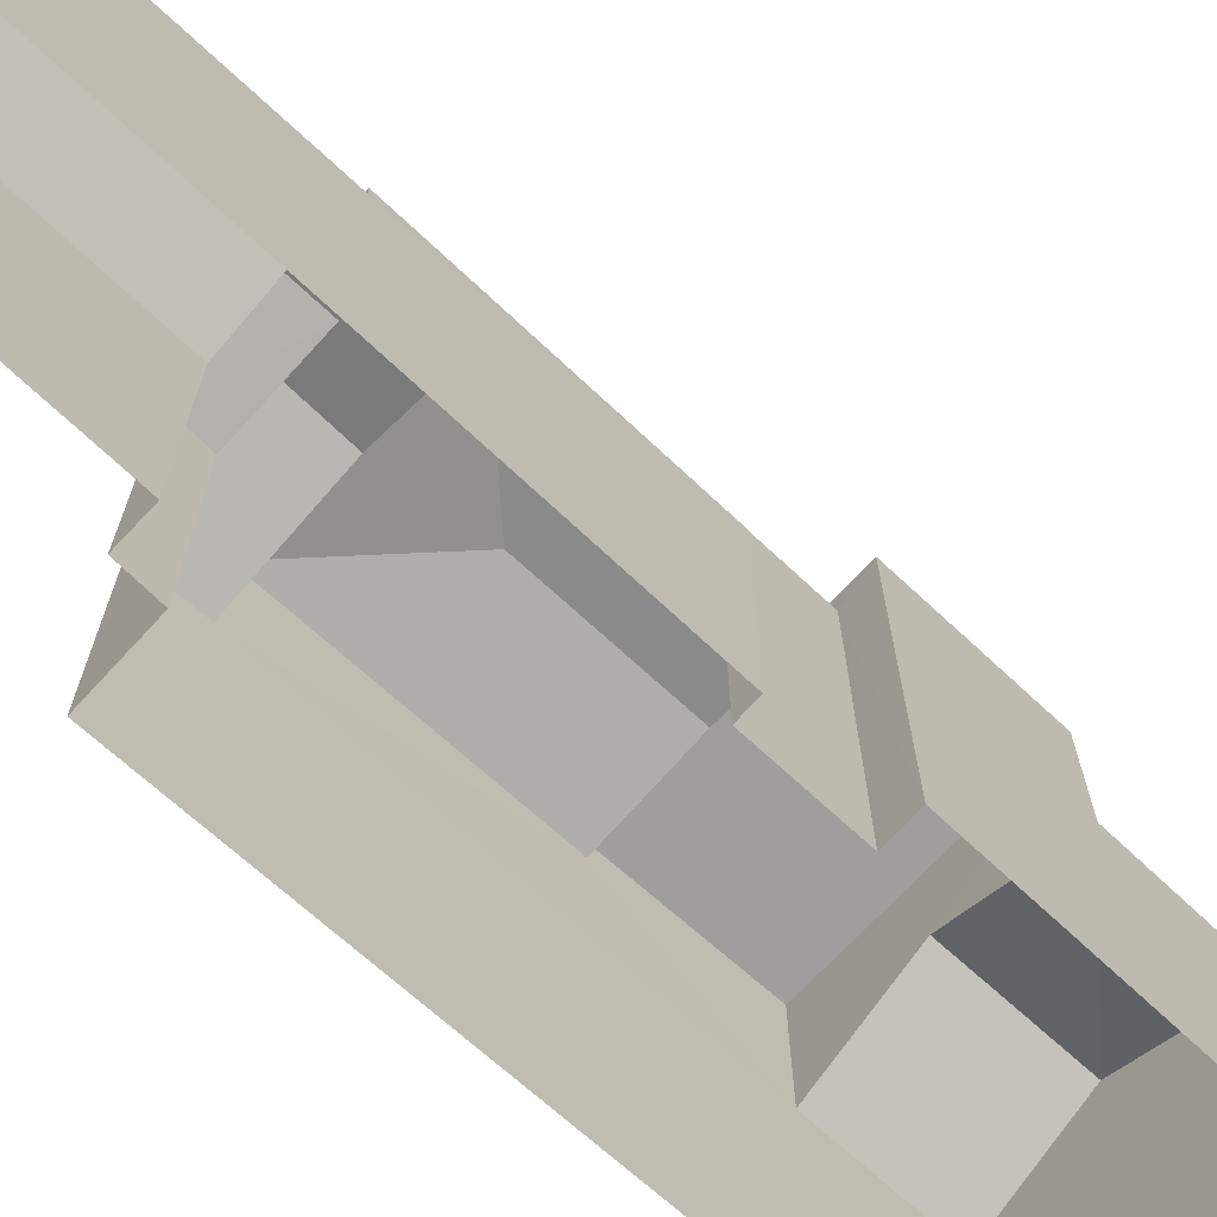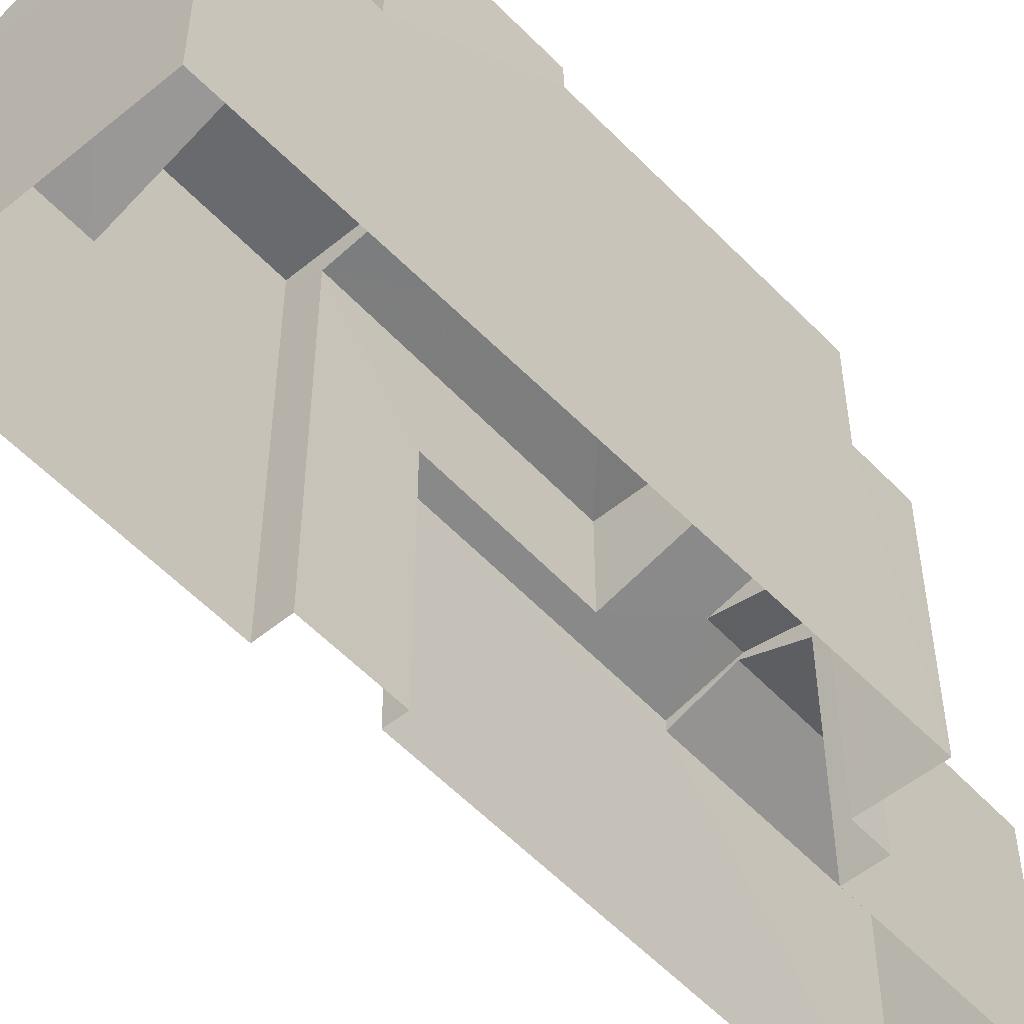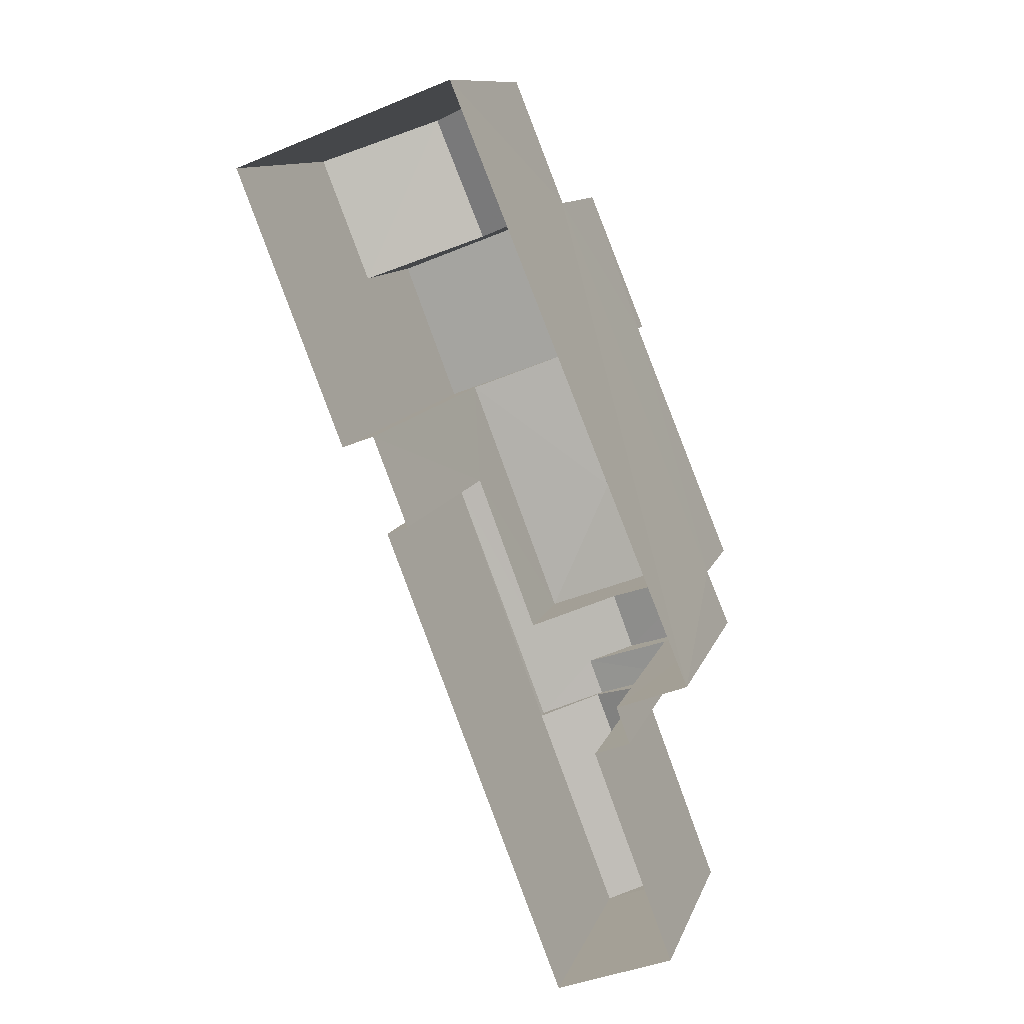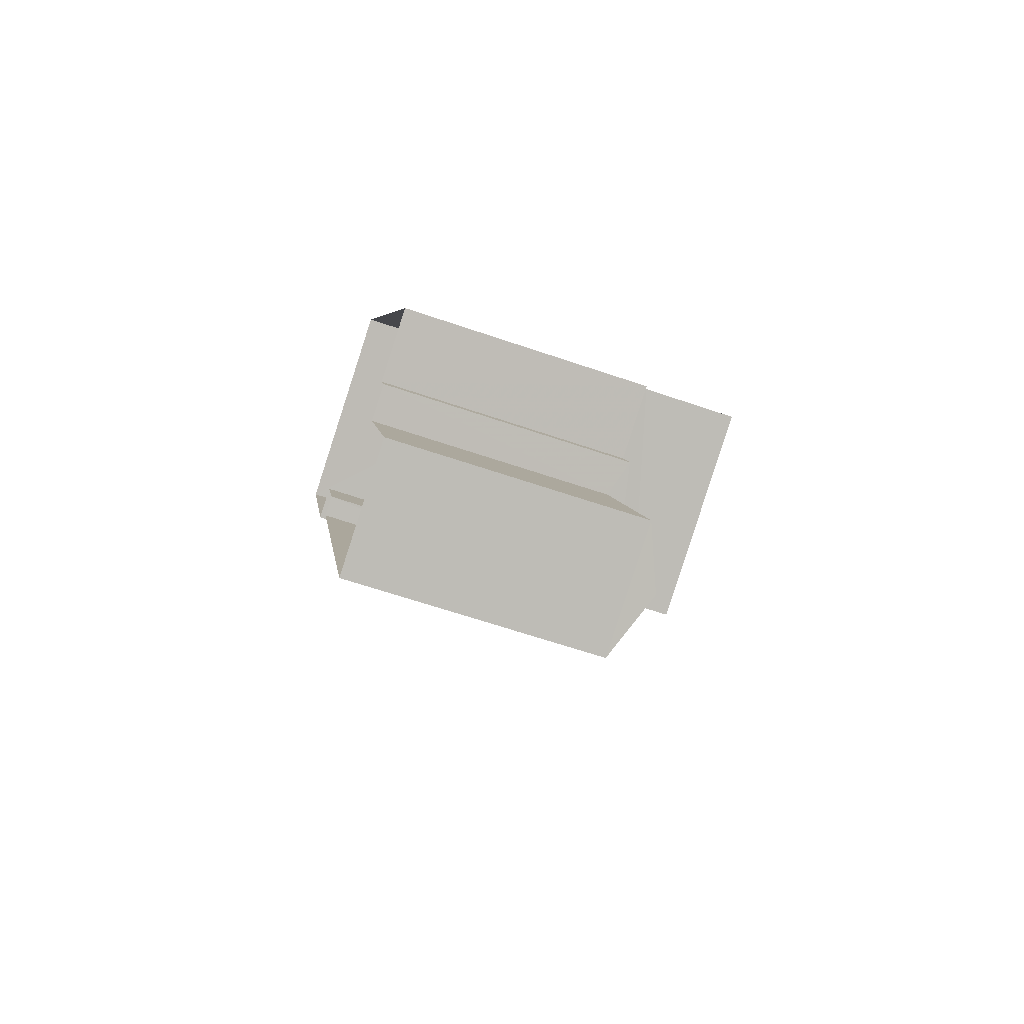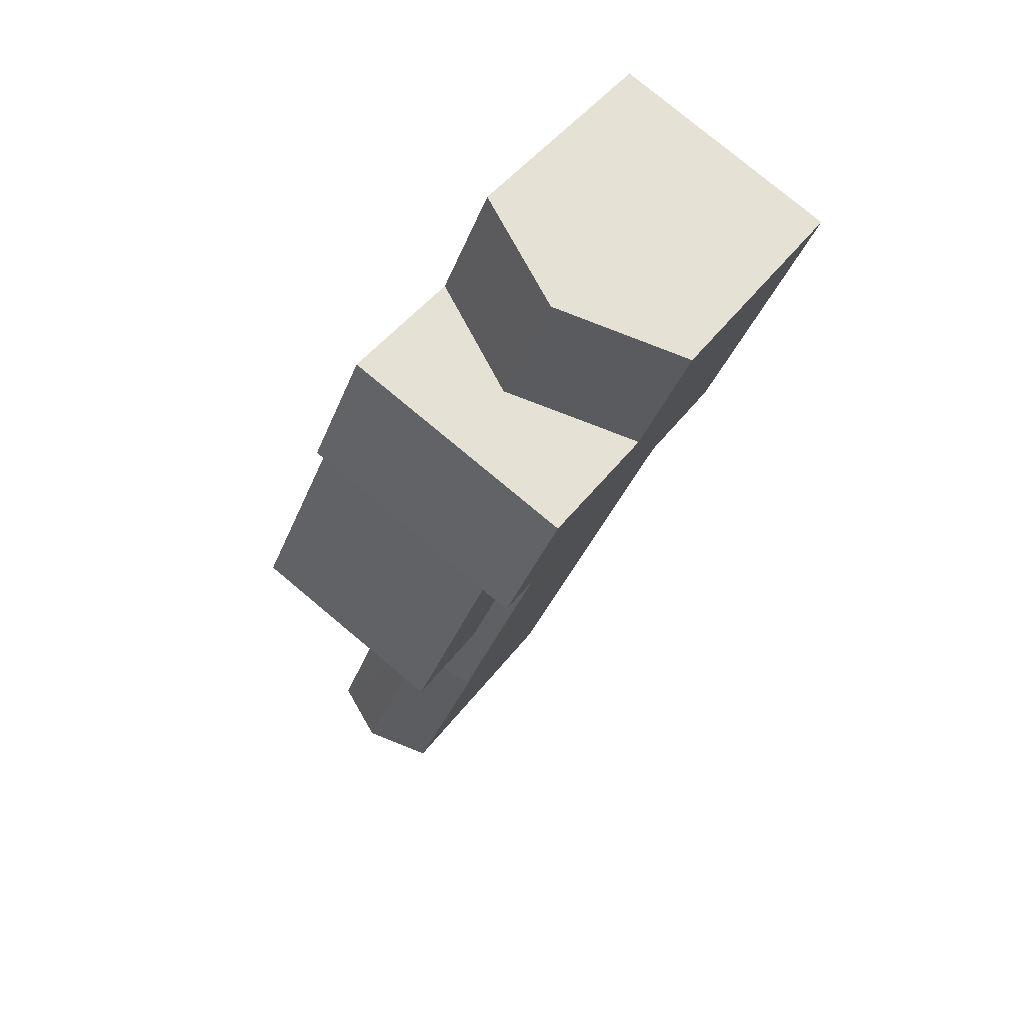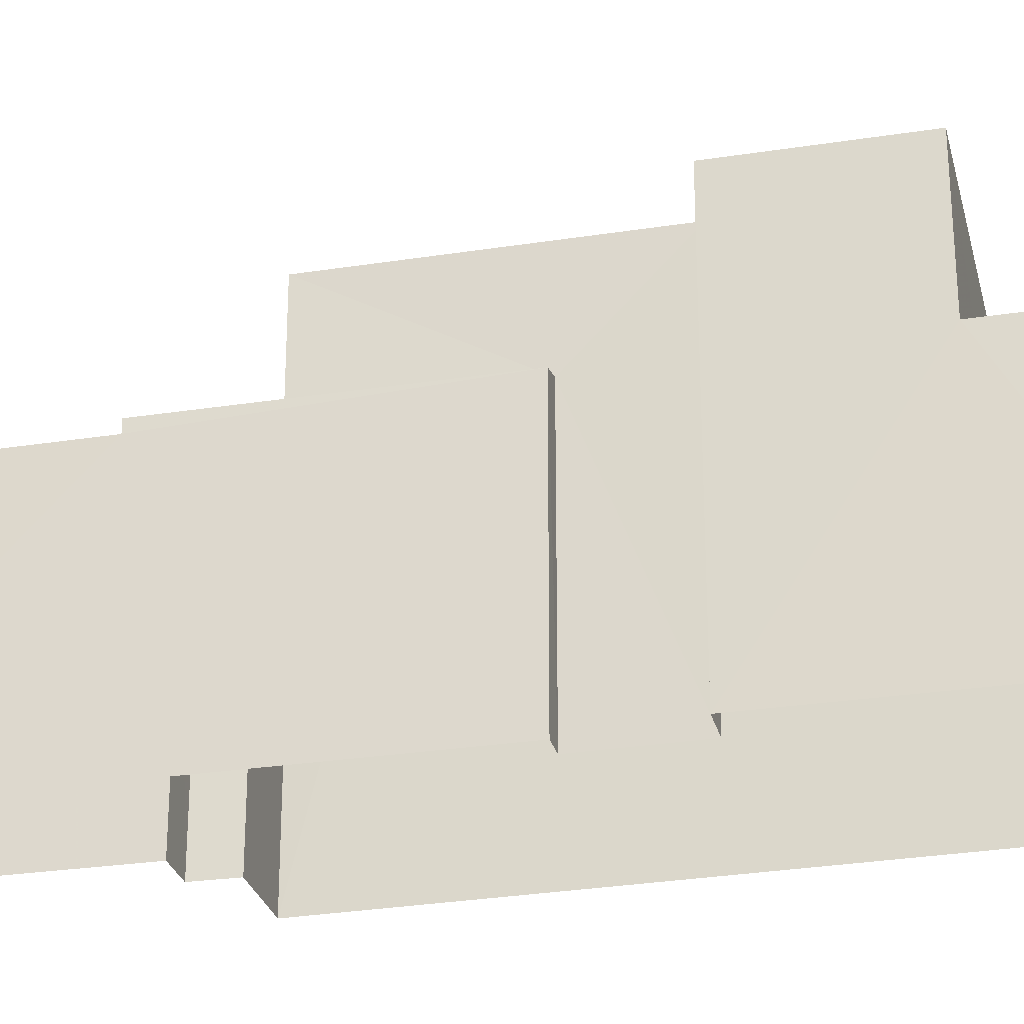
<metadata>
{"format":"obj","ext":"obj","renderer":"f3d","projection":"perspective","resolution":1024,"background":"white","views":[{"elev":-70.9,"azim":25.8,"up":"+Z"},{"elev":-53.0,"azim":-159.8,"up":"+Z"},{"elev":11.9,"azim":-164.5,"up":"+Y"},{"elev":-64.2,"azim":-109.2,"up":"+Y"},{"elev":45.9,"azim":34.5,"up":"+Y"},{"elev":-28.1,"azim":82.3,"up":"+Z"}]}
</metadata>
<code>
v -3.158e+05 4.023e+04 4.314
v -3.158e+05 4.024e+04 4.314
v -3.158e+05 4.023e+04 4.313
v -3.158e+05 4.024e+04 4.317
v -3.158e+05 4.021e+04 4.313
v -3.158e+05 4.022e+04 4.315
v -3.158e+05 4.022e+04 4.315
v -3.158e+05 4.023e+04 4.313
v -3.158e+05 4.022e+04 4.316
v -3.158e+05 4.023e+04 4.314
v -3.158e+05 4.022e+04 4.315
v -3.158e+05 4.022e+04 4.315
v -3.158e+05 4.022e+04 12.05
v -3.158e+05 4.022e+04 12.04
v -3.158e+05 4.023e+04 11.18
v -3.158e+05 4.022e+04 11.18
v -3.158e+05 4.024e+04 12.44
v -3.158e+05 4.024e+04 12.42
v -3.158e+05 4.024e+04 10.94
v -3.158e+05 4.024e+04 10.94
v -3.158e+05 4.024e+04 14.73
v -3.158e+05 4.023e+04 14.73
v -3.158e+05 4.023e+04 14.73
v -3.158e+05 4.023e+04 14.73
v -3.158e+05 4.023e+04 14.54
v -3.158e+05 4.023e+04 14.09
v -3.158e+05 4.022e+04 14.09
v -3.158e+05 4.022e+04 11.68
v -3.158e+05 4.022e+04 11.18
v -3.158e+05 4.022e+04 11.68
v -3.158e+05 4.022e+04 11.18
v -3.158e+05 4.023e+04 10.94
v -3.158e+05 4.024e+04 10.94
v -3.158e+05 4.023e+04 14.09
v -3.158e+05 4.023e+04 14.53
v -3.158e+05 4.022e+04 11.54
v -3.158e+05 4.022e+04 10.87
v -3.158e+05 4.022e+04 11.54
v -3.158e+05 4.022e+04 10.87
v -3.158e+05 4.021e+04 10.87
v -3.158e+05 4.022e+04 10.87
v -3.158e+05 4.023e+04 14.09
v -3.158e+05 4.022e+04 11.34
v -3.158e+05 4.023e+04 11.18
v -3.158e+05 4.023e+04 11.34
v -3.158e+05 4.022e+04 11.18
f 1 2 3
f 2 1 4
f 5 6 7
f 8 5 7
f 9 4 1
f 8 7 10
f 10 9 1
f 10 11 9
f 11 7 12
f 10 7 11
f 13 14 15
f 16 13 15
f 17 18 19
f 20 17 19
f 21 22 23
f 21 24 22
f 25 26 27
f 28 29 30
f 28 31 29
f 32 33 18
f 17 32 18
f 34 25 27
f 34 35 25
f 36 37 38
f 36 39 37
f 36 38 40
f 41 36 40
f 42 26 25
f 35 42 25
f 43 14 28
f 44 45 43
f 14 13 28
f 44 43 46
f 46 28 30
f 43 28 46
f 31 12 29
f 31 11 12
f 4 9 20
f 4 20 19
f 9 16 15
f 21 20 42
f 21 42 24
f 42 15 26
f 20 9 15
f 20 15 42
f 33 2 19
f 33 19 18
f 2 4 19
f 10 1 45
f 1 34 45
f 45 27 43
f 45 34 27
f 2 32 3
f 3 32 22
f 2 33 32
f 22 32 23
f 1 3 34
f 3 22 34
f 35 24 42
f 22 24 35
f 34 22 35
f 9 11 16
f 16 31 13
f 13 31 28
f 11 31 16
f 26 14 27
f 27 14 43
f 15 14 26
f 39 6 37
f 39 7 6
f 23 17 21
f 21 17 20
f 32 17 23
f 40 5 41
f 46 41 44
f 44 41 8
f 41 5 8
f 39 12 7
f 12 39 29
f 29 39 30
f 46 36 41
f 30 36 46
f 39 36 30
f 6 5 37
f 37 40 38
f 37 5 40
f 10 44 8
f 10 45 44

</code>
